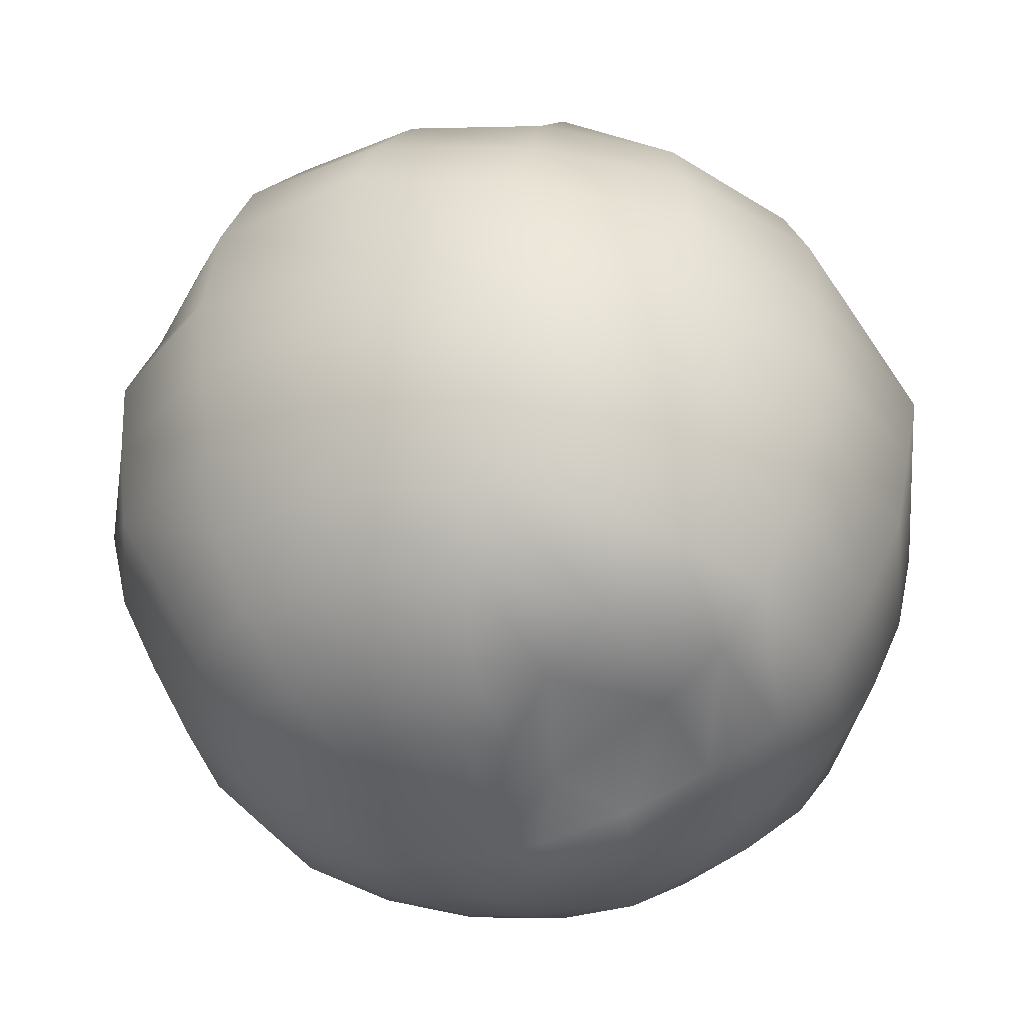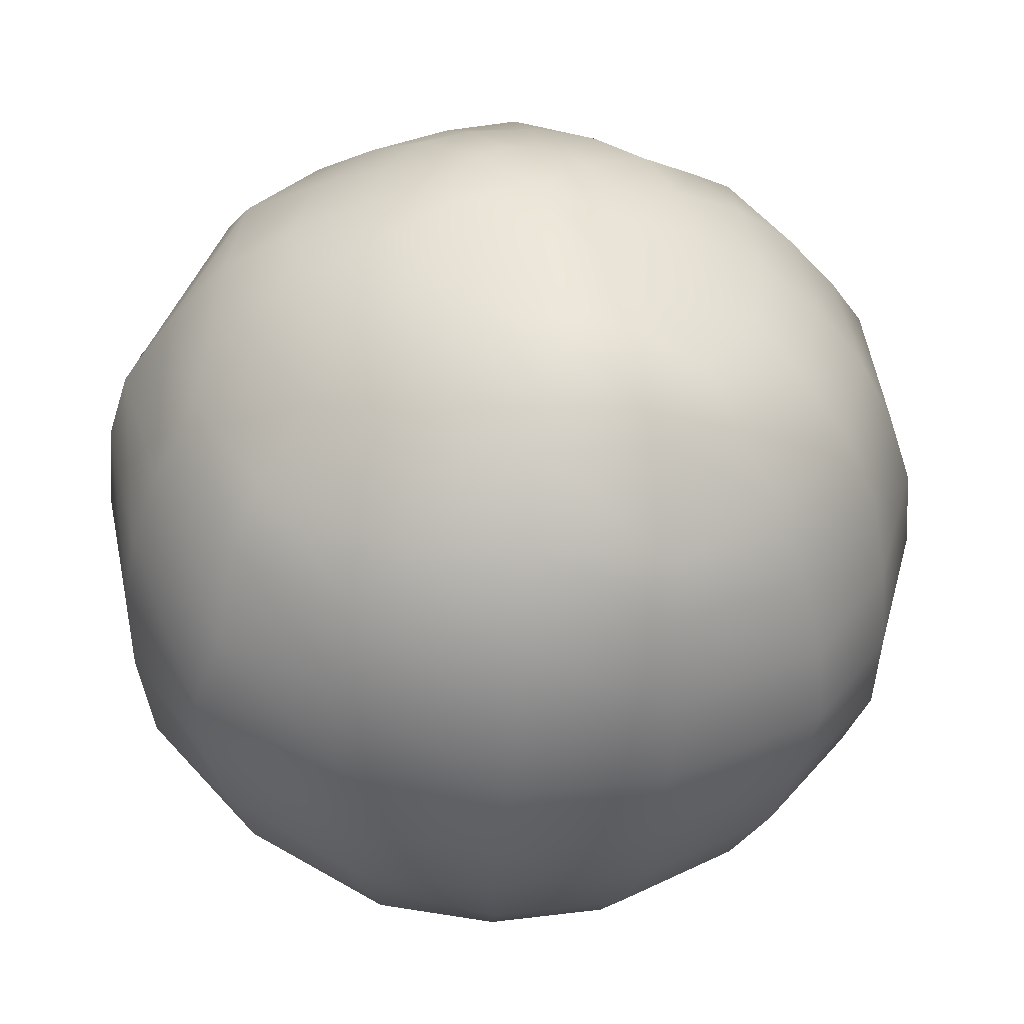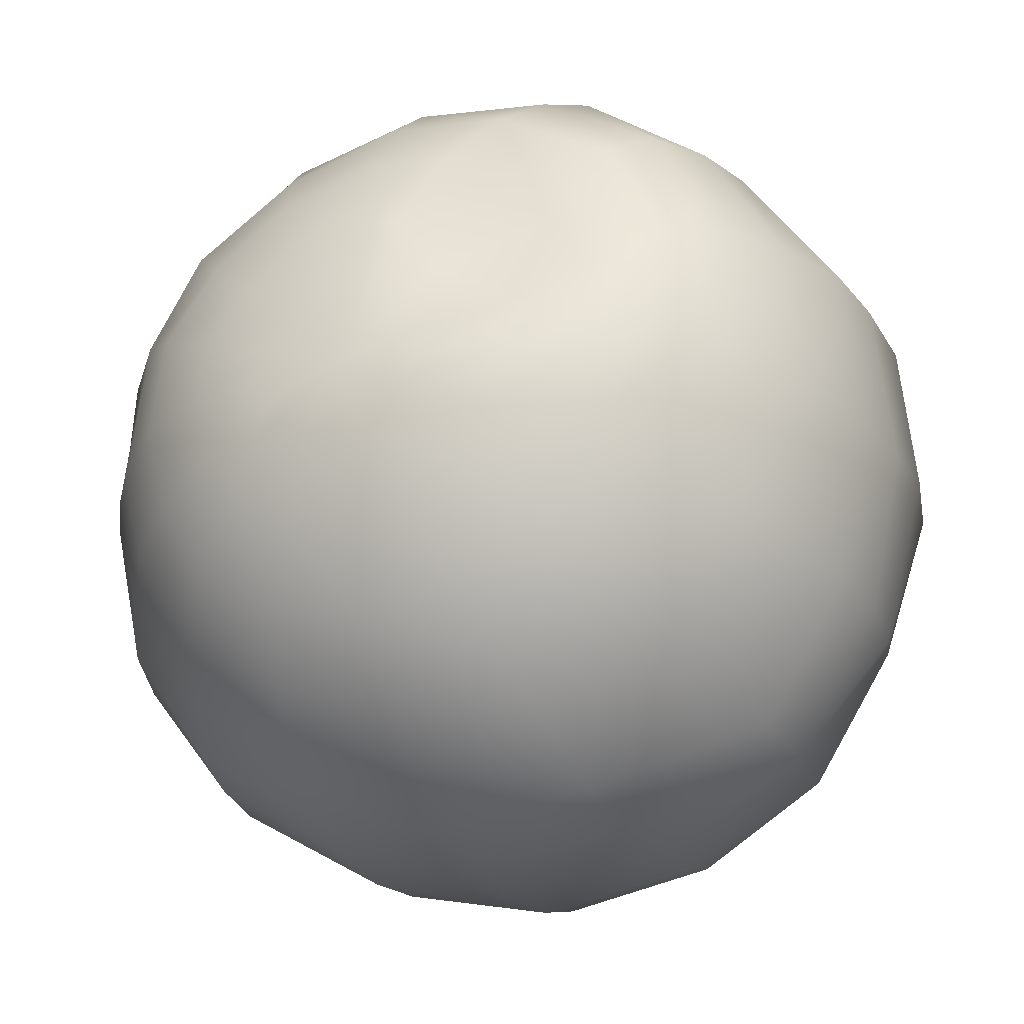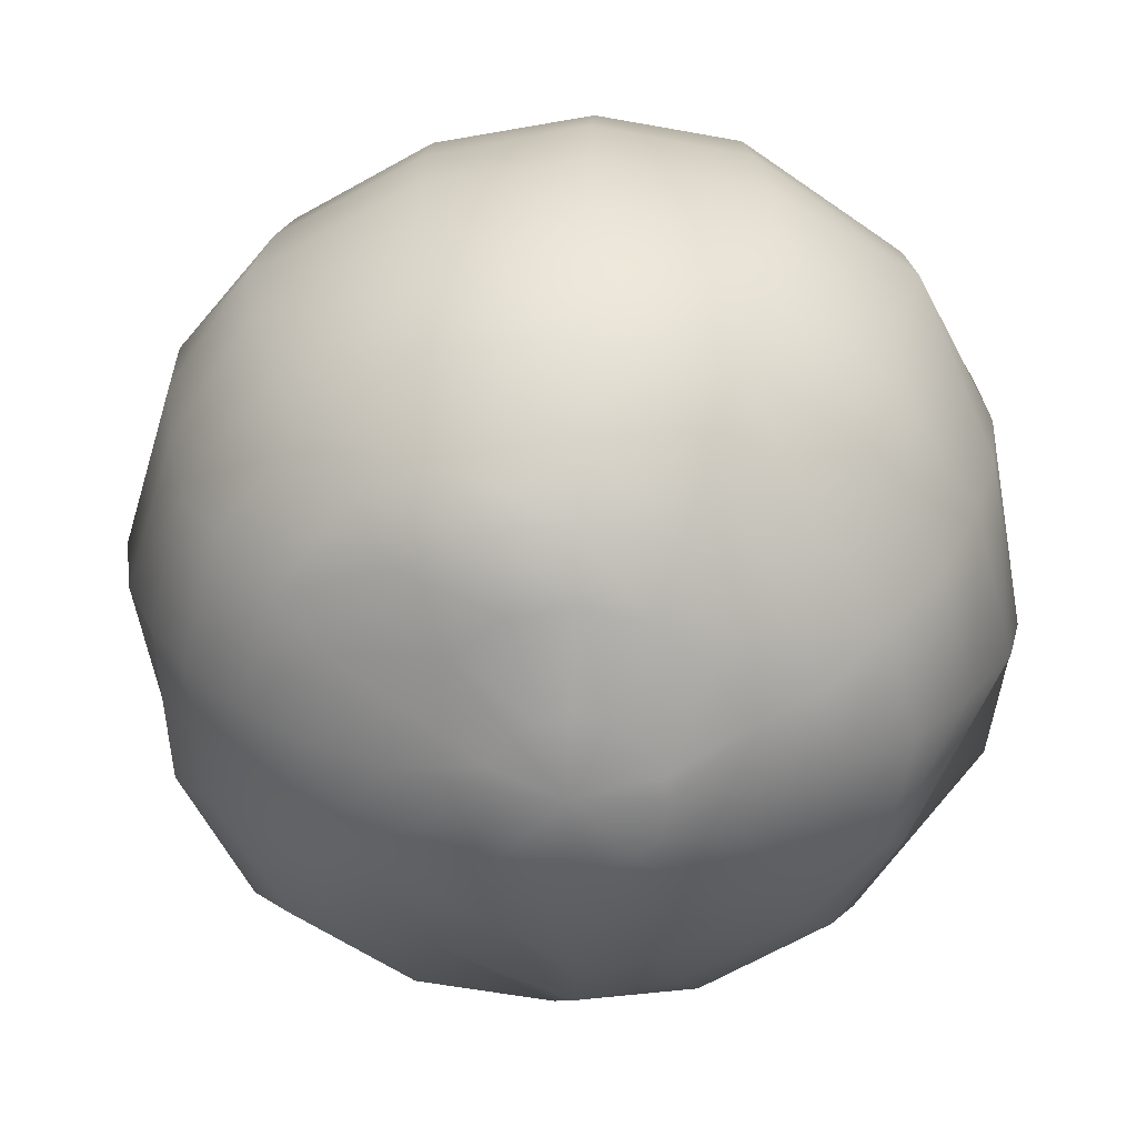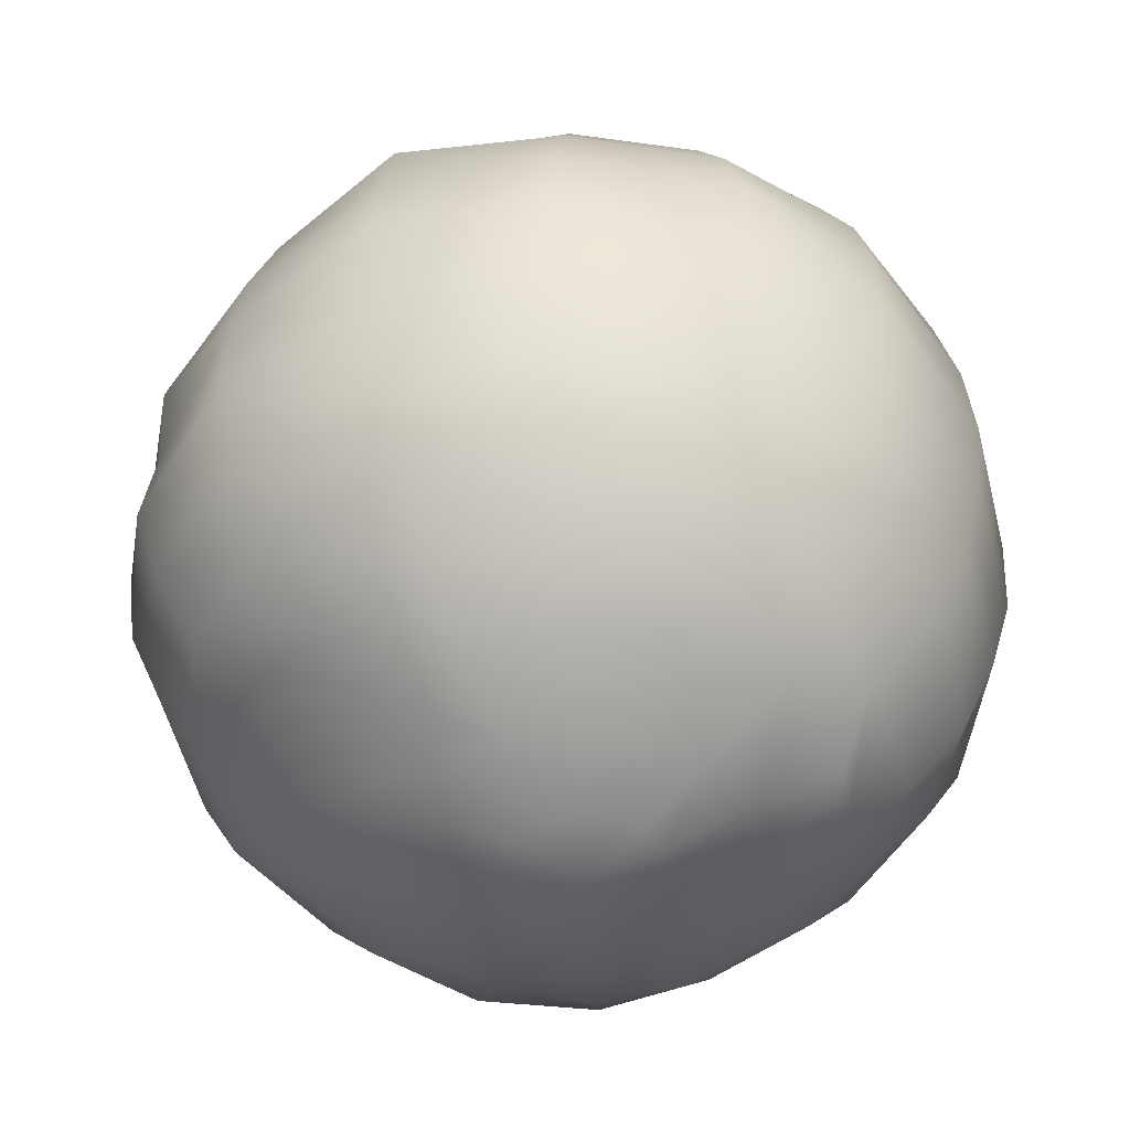
<metadata>
{"format":"obj","ext":"obj","renderer":"f3d","projection":"perspective","resolution":1024,"background":"white","views":[{"elev":52.0,"azim":-172.9,"up":"+Z"},{"elev":-51.6,"azim":-3.5,"up":"+Z"},{"elev":-24.5,"azim":-156.3,"up":"+Z"},{"elev":-59.6,"azim":177.7,"up":"+Y"},{"elev":-48.1,"azim":92.9,"up":"+Y"}]}
</metadata>
<code>
o Sphere
v -0.206 0.9904 -0.02758
v -0.3961 0.9469 -0.02657
v -0.5933 0.8668 -0.01096
v -0.7466 0.7407 -0.005499
v -0.8689 0.5799 0.007633
v -0.9471 0.3904 -0.005663
v -1.002 0.1976 -0.01175
v -1.02 -0.006518 -0.007441
v -1.015 -0.221 0.01199
v -0.972 -0.4008 -0.01502
v -0.8646 -0.5775 -0.02314
v -0.7247 -0.7449 -0.01082
v -0.5683 -0.8558 -0.02318
v -0.3811 -0.9425 -0.0121
v -0.1978 -0.9959 -0.006429
v -0.1726 0.9976 -0.09083
v -0.3635 0.9487 -0.1677
v -0.5422 0.8575 -0.2203
v -0.6764 0.728 -0.2884
v -0.8014 0.5773 -0.3291
v -0.8724 0.4147 -0.3926
v -0.9223 0.1976 -0.3902
v -0.9378 -0.007084 -0.3969
v -0.916 -0.2049 -0.4005
v -0.8621 -0.3832 -0.3662
v -0.7712 -0.5656 -0.3219
v -0.652 -0.7255 -0.2684
v -0.5188 -0.8541 -0.2072
v -0.3623 -0.9287 -0.1503
v -0.1851 -0.9888 -0.06231
v -0.1409 0.9984 -0.1453
v -0.2728 0.9458 -0.2894
v -0.406 0.8614 -0.4027
v -0.5289 0.7197 -0.5102
v -0.6107 0.5745 -0.594
v -0.6656 0.3847 -0.6678
v -0.7183 0.1805 -0.7197
v -0.7378 -0.001114 -0.7446
v -0.6833 -0.1727 -0.7222
v -0.656 -0.4114 -0.6692
v -0.5963 -0.5481 -0.6036
v -0.4867 -0.7145 -0.5014
v -0.3921 -0.8319 -0.3949
v -0.2747 -0.9188 -0.2767
v -0.1348 -0.9792 -0.1334
v -0.06837 0.9999 -0.2046
v -0.1497 0.9438 -0.3669
v -0.2283 0.8482 -0.5284
v -0.2824 0.714 -0.6887
v -0.3218 0.5569 -0.7876
v -0.3532 0.3862 -0.8904
v -0.3677 0.1989 -0.932
v -0.3949 -0.000219 -0.9323
v -0.381 -0.2076 -0.9143
v -0.3607 -0.3883 -0.8635
v -0.3111 -0.5561 -0.7749
v -0.2562 -0.7075 -0.6618
v -0.201 -0.831 -0.5191
v -0.1407 -0.917 -0.3765
v -0.06795 -0.9781 -0.1761
v 0.002383 0.9984 -0.216
v 0.001969 0.9393 -0.398
v 0.006305 0.8496 -0.5719
v 0.002089 0.7242 -0.7219
v 0.003376 0.5632 -0.8488
v -0.01251 0.3831 -0.9413
v -0.001933 0.2066 -0.9871
v 0.002296 0.00385 -0.9944
v 0.004206 -0.2017 -0.9832
v 0.006252 -0.3871 -0.9311
v 0.006579 -0.5971 -0.8424
v 0.004687 -0.7597 -0.711
v 0.01297 -0.8547 -0.5697
v 0.01181 -0.9202 -0.4147
v 0.009573 -0.9765 -0.1927
v 0.085 0.9987 -0.1991
v 0.1572 0.9389 -0.3616
v 0.2204 0.8516 -0.5282
v 0.2777 0.7106 -0.6762
v 0.3146 0.5639 -0.7809
v 0.355 0.3908 -0.8559
v 0.3706 0.1976 -0.9022
v 0.3706 0.000319 -0.9215
v 0.3706 -0.2019 -0.8989
v 0.36 -0.4079 -0.8516
v 0.3323 -0.5408 -0.7894
v 0.2983 -0.7379 -0.6255
v 0.1813 -0.8821 -0.5552
v 0.1448 -0.9183 -0.382
v 0.07824 -0.9833 -0.1747
v 0.1499 1.003 -0.144
v 0.2796 0.9396 -0.2884
v 0.4117 0.8583 -0.3953
v 0.5168 0.7052 -0.5014
v 0.5973 0.5681 -0.5894
v 0.6724 0.3682 -0.6634
v 0.7059 0.1976 -0.6937
v 0.7458 -0.004827 -0.6935
v 0.7175 -0.1953 -0.679
v 0.6542 -0.3906 -0.6556
v 0.5839 -0.5637 -0.5962
v 0.4679 -0.7338 -0.5434
v 0.3899 -0.8259 -0.4339
v 0.2615 -0.9116 -0.2834
v 0.1314 -0.977 -0.1432
v 0.1787 1.003 -0.09268
v 0.3706 0.9437 -0.1681
v 0.5249 0.8508 -0.2222
v 0.664 0.7215 -0.2728
v 0.7718 0.5603 -0.3185
v 0.8758 0.367 -0.3726
v 0.9261 0.1976 -0.4031
v 0.9283 0.009635 -0.3998
v 0.9009 -0.1978 -0.3798
v 0.8546 -0.3953 -0.3504
v 0.7634 -0.5766 -0.3599
v 0.6375 -0.7246 -0.2975
v 0.5195 -0.8093 -0.213
v 0.3414 -0.9109 -0.1499
v 0.1733 -0.9805 -0.06424
v 0.218 0.9898 -0.02171
v 0.3922 0.9418 -0.01624
v 0.5783 0.8482 -0.007599
v 0.7193 0.7231 -0.04249
v 0.8398 0.5516 -0.02016
v 0.9497 0.377 -0.004614
v 1.019 0.1812 -0.000991
v 1.035 -0.000973 0.007648
v 1.006 -0.2019 0.005188
v 0.9332 -0.3871 0.001538
v 0.8398 -0.5495 -0.009392
v 0.7074 -0.7108 -0.0145
v 0.5558 -0.8211 -0.005053
v 0.3821 -0.9137 -0.009658
v 0.1881 -0.9843 -0.01271
v 0.2004 0.9816 0.06265
v 0.3706 0.937 0.1371
v 0.5428 0.8511 0.2212
v 0.6627 0.7351 0.2858
v 0.7823 0.5649 0.3503
v 0.9003 0.4108 0.3707
v 0.9519 0.1912 0.3846
v 0.9803 0.01544 0.3967
v 0.933 -0.1742 0.3677
v 0.8837 -0.4382 0.3596
v 0.7935 -0.5627 0.3289
v 0.6607 -0.7191 0.2745
v 0.5168 -0.834 0.2199
v 0.3513 -0.9214 0.1426
v 0.1715 -0.9857 0.07264
v 0.1517 0.9772 0.1318
v 0.2854 0.9317 0.2655
v 0.414 0.852 0.3949
v 0.5343 0.7295 0.5126
v 0.6187 0.5762 0.5837
v 0.6709 0.3876 0.6576
v 0.718 0.189 0.7097
v 0.7567 -0.00951 0.726
v 0.7537 -0.2265 0.7294
v 0.7104 -0.4119 0.6956
v 0.6155 -0.5834 0.6213
v 0.5185 -0.7288 0.502
v 0.4125 -0.8291 0.3877
v 0.2726 -0.9302 0.2822
v 0.1271 -0.9934 0.1311
v 0.07936 0.9763 0.18
v 0.1519 0.9292 0.3587
v 0.2244 0.8511 0.5254
v 0.289 0.7392 0.664
v 0.3366 0.5862 0.799
v 0.3754 0.3915 0.8886
v 0.4065 0.1921 0.9427
v 0.3815 -0.009422 0.936
v 0.4122 -0.239 0.9566
v 0.3857 -0.4042 0.9056
v 0.329 -0.5744 0.8116
v 0.2995 -0.6385 0.6497
v 0.1796 -0.8606 0.4493
v 0.1552 -0.9358 0.3532
v 0.07254 -0.9979 0.1709
v 0.013 0.9705 0.1962
v 0.005707 0.9285 0.3963
v -0.005173 0.8554 0.5786
v 0.003935 0.7281 0.7573
v -0.003203 0.5823 0.8834
v -0.002211 0.4042 0.9807
v 0.001671 0.2025 1.04
v 0.008538 -0.005065 1.057
v 0.01415 -0.2092 1.032
v 0.0061 -0.4017 0.9512
v 0.007973 -0.5802 0.853
v -0.03175 -0.7464 0.7157
v -0.03656 -0.8442 0.5755
v 0.00557 -0.9393 0.3783
v -0.004141 -0.9984 0.189
v -0.06795 0.9732 0.173
v -0.1017 0.9183 0.3667
v -0.1783 0.8472 0.5474
v -0.2944 0.7561 0.6976
v -0.343 0.5968 0.8229
v -0.3844 0.4087 0.9212
v -0.397 0.2098 0.9736
v -0.397 0.001146 0.9767
v -0.3948 -0.217 0.9469
v -0.359 -0.4027 0.8943
v -0.3223 -0.5797 0.8033
v -0.2643 -0.7258 0.6639
v -0.209 -0.8423 0.5155
v -0.1514 -0.9409 0.3486
v -0.06795 -1.006 0.1736
v 0.0047 0.9999 -0.02301
v -0.1223 0.9713 0.1193
v -0.2094 0.9021 0.2325
v -0.4405 0.7662 0.3709
v -0.5567 0.7342 0.5565
v -0.6385 0.6087 0.6388
v -0.6952 0.413 0.6911
v -0.7236 0.2017 0.7282
v -0.7275 0.004229 0.7335
v -0.7161 -0.2144 0.7083
v -0.6829 -0.4191 0.6719
v -0.6133 -0.5736 0.6106
v -0.5298 -0.7169 0.5012
v -0.3924 -0.8439 0.3964
v -0.2704 -0.9511 0.2644
v -0.134 -1.006 0.1252
v 0.01232 -1.015 -0.01294
v -0.1851 0.975 0.04174
v -0.3778 0.9054 0.1017
v -0.5528 0.8311 0.2032
v -0.7099 0.7479 0.2928
v -0.8172 0.5955 0.3413
v -0.8944 0.402 0.3751
v -0.9553 0.1976 0.4013
v -0.9691 -0.0151 0.4067
v -0.981 -0.2029 0.3739
v -0.829 -0.3423 0.3588
v -0.7431 -0.6363 0.3361
v -0.6902 -0.7344 0.2703
v -0.5171 -0.8464 0.2145
v -0.3607 -0.9427 0.1414
v -0.1813 -0.9992 0.07885
f 11 10 25 26
f 4 3 18 19
f 12 11 26 27
f 5 4 19 20
f 13 12 27 28
f 6 5 20 21
f 14 13 28 29
f 7 6 21 22
f 15 14 29 30
f 8 7 22 23
f 9 8 23 24
f 2 1 16 17
f 10 9 24 25
f 3 2 17 18
f 25 24 39 40
f 18 17 32 33
f 26 25 40 41
f 19 18 33 34
f 27 26 41 42
f 20 19 34 35
f 28 27 42 43
f 21 20 35 36
f 29 28 43 44
f 22 21 36 37
f 30 29 44 45
f 23 22 37 38
f 24 23 38 39
f 17 16 31 32
f 44 43 58 59
f 37 36 51 52
f 45 44 59 60
f 38 37 52 53
f 39 38 53 54
f 32 31 46 47
f 40 39 54 55
f 33 32 47 48
f 41 40 55 56
f 34 33 48 49
f 42 41 56 57
f 35 34 49 50
f 43 42 57 58
f 36 35 50 51
f 48 47 62 63
f 56 55 70 71
f 49 48 63 64
f 57 56 71 72
f 50 49 64 65
f 58 57 72 73
f 51 50 65 66
f 59 58 73 74
f 52 51 66 67
f 60 59 74 75
f 53 52 67 68
f 54 53 68 69
f 47 46 61 62
f 55 54 69 70
f 67 66 81 82
f 75 74 89 90
f 68 67 82 83
f 69 68 83 84
f 62 61 76 77
f 70 69 84 85
f 63 62 77 78
f 71 70 85 86
f 64 63 78 79
f 72 71 86 87
f 65 64 79 80
f 73 72 87 88
f 66 65 80 81
f 74 73 88 89
f 86 85 100 101
f 79 78 93 94
f 87 86 101 102
f 80 79 94 95
f 88 87 102 103
f 81 80 95 96
f 89 88 103 104
f 82 81 96 97
f 90 89 104 105
f 83 82 97 98
f 84 83 98 99
f 77 76 91 92
f 85 84 99 100
f 78 77 92 93
f 105 104 119 120
f 98 97 112 113
f 99 98 113 114
f 92 91 106 107
f 100 99 114 115
f 93 92 107 108
f 101 100 115 116
f 94 93 108 109
f 102 101 116 117
f 95 94 109 110
f 103 102 117 118
f 96 95 110 111
f 104 103 118 119
f 97 96 111 112
f 109 108 123 124
f 117 116 131 132
f 110 109 124 125
f 118 117 132 133
f 111 110 125 126
f 119 118 133 134
f 112 111 126 127
f 120 119 134 135
f 113 112 127 128
f 114 113 128 129
f 107 106 121 122
f 115 114 129 130
f 108 107 122 123
f 116 115 130 131
f 128 127 142 143
f 129 128 143 144
f 122 121 136 137
f 130 129 144 145
f 123 122 137 138
f 131 130 145 146
f 124 123 138 139
f 132 131 146 147
f 125 124 139 140
f 133 132 147 148
f 126 125 140 141
f 134 133 148 149
f 127 126 141 142
f 135 134 149 150
f 147 146 161 162
f 140 139 154 155
f 148 147 162 163
f 141 140 155 156
f 149 148 163 164
f 142 141 156 157
f 150 149 164 165
f 143 142 157 158
f 144 143 158 159
f 137 136 151 152
f 145 144 159 160
f 138 137 152 153
f 146 145 160 161
f 139 138 153 154
f 159 158 173 174
f 152 151 166 167
f 160 159 174 175
f 153 152 167 168
f 161 160 175 176
f 154 153 168 169
f 162 161 176 177
f 155 154 169 170
f 163 162 177 178
f 156 155 170 171
f 164 163 178 179
f 157 156 171 172
f 165 164 179 180
f 158 157 172 173
f 178 177 192 193
f 171 170 185 186
f 179 178 193 194
f 172 171 186 187
f 180 179 194 195
f 173 172 187 188
f 174 173 188 189
f 167 166 181 182
f 175 174 189 190
f 168 167 182 183
f 176 175 190 191
f 169 168 183 184
f 177 176 191 192
f 170 169 184 185
f 182 181 196 197
f 190 189 204 205
f 183 182 197 198
f 191 190 205 206
f 184 183 198 199
f 192 191 206 207
f 185 184 199 200
f 193 192 207 208
f 186 185 200 201
f 194 193 208 209
f 187 186 201 202
f 195 194 209 210
f 188 187 202 203
f 189 188 203 204
f 201 200 216 217
f 209 208 224 225
f 202 201 217 218
f 210 209 225 226
f 203 202 218 219
f 204 203 219 220
f 197 196 212 213
f 205 204 220 221
f 198 197 213 214
f 206 205 221 222
f 199 198 214 215
f 207 206 222 223
f 200 199 215 216
f 208 207 223 224
f 221 220 236 237
f 214 213 229 230
f 222 221 237 238
f 215 214 230 231
f 223 222 238 239
f 216 215 231 232
f 224 223 239 240
f 217 216 232 233
f 225 224 240 241
f 218 217 233 234
f 226 225 241 242
f 219 218 234 235
f 220 219 235 236
f 213 212 228 229
f 1 211 16
f 227 15 30
f 16 211 31
f 227 30 45
f 31 211 46
f 227 45 60
f 46 211 61
f 227 60 75
f 61 211 76
f 227 75 90
f 76 211 91
f 227 90 105
f 91 211 106
f 227 105 120
f 106 211 121
f 227 120 135
f 121 211 136
f 227 135 150
f 136 211 151
f 227 150 165
f 227 165 180
f 151 211 166
f 166 211 181
f 227 180 195
f 181 211 196
f 227 195 210
f 196 211 212
f 227 210 226
f 212 211 228
f 227 226 242
f 241 240 13 14
f 234 233 6 7
f 242 241 14 15
f 235 234 7 8
f 228 211 1
f 227 242 15
f 236 235 8 9
f 229 228 1 2
f 237 236 9 10
f 230 229 2 3
f 238 237 10 11
f 231 230 3 4
f 239 238 11 12
f 232 231 4 5
f 240 239 12 13
f 233 232 5 6

</code>
